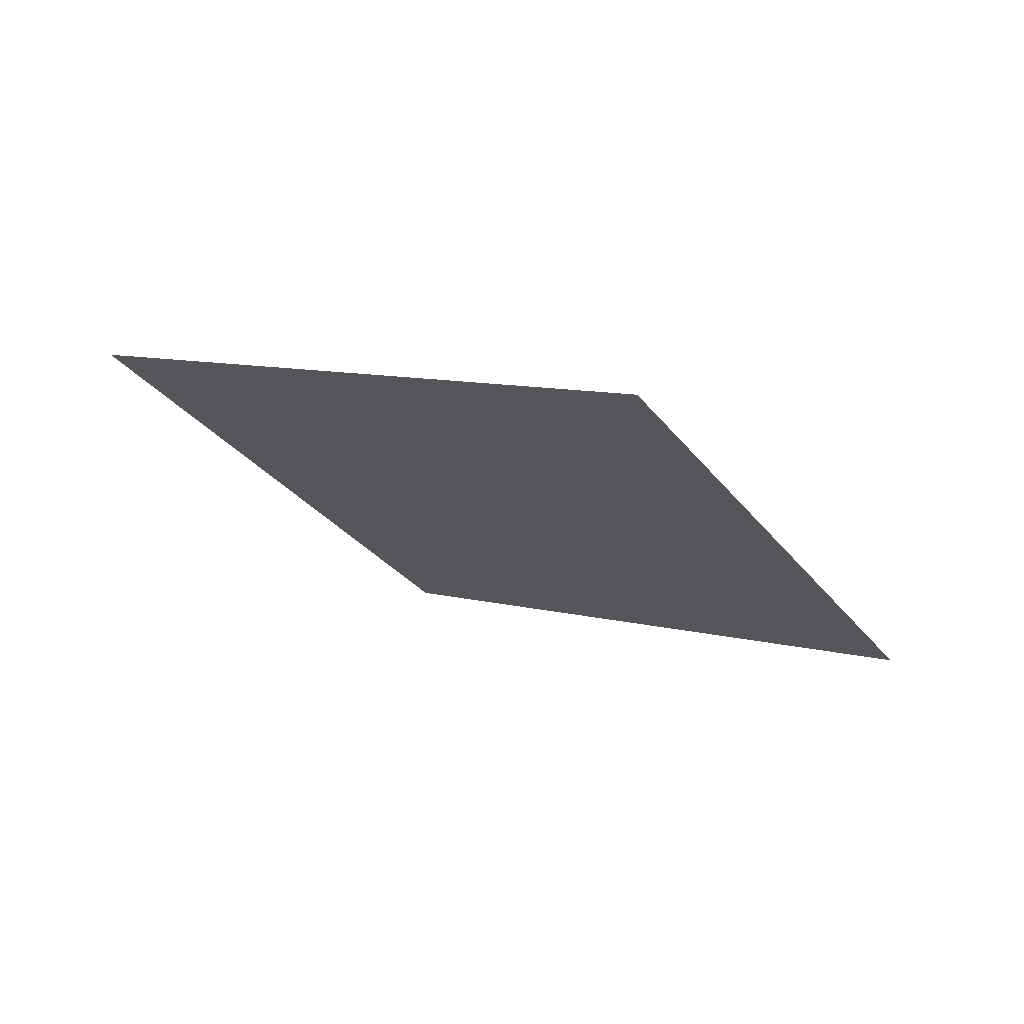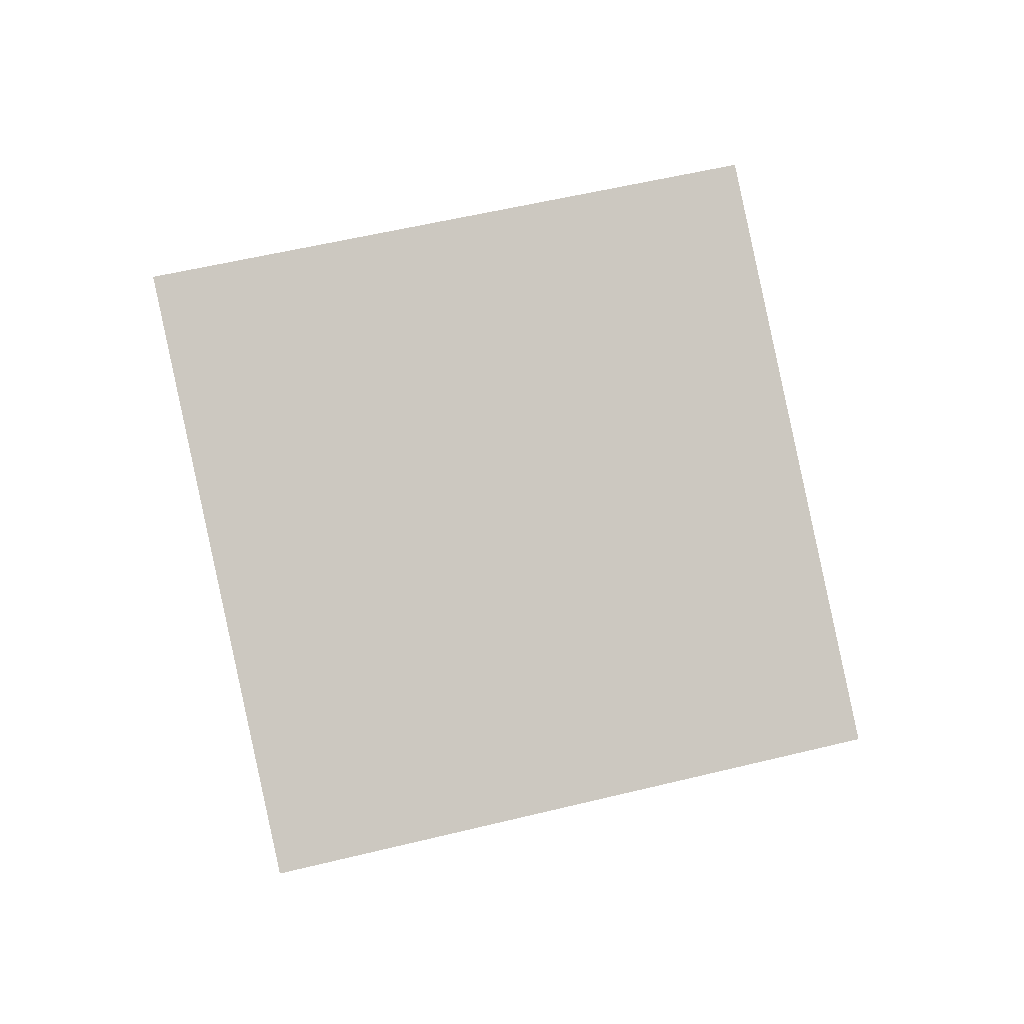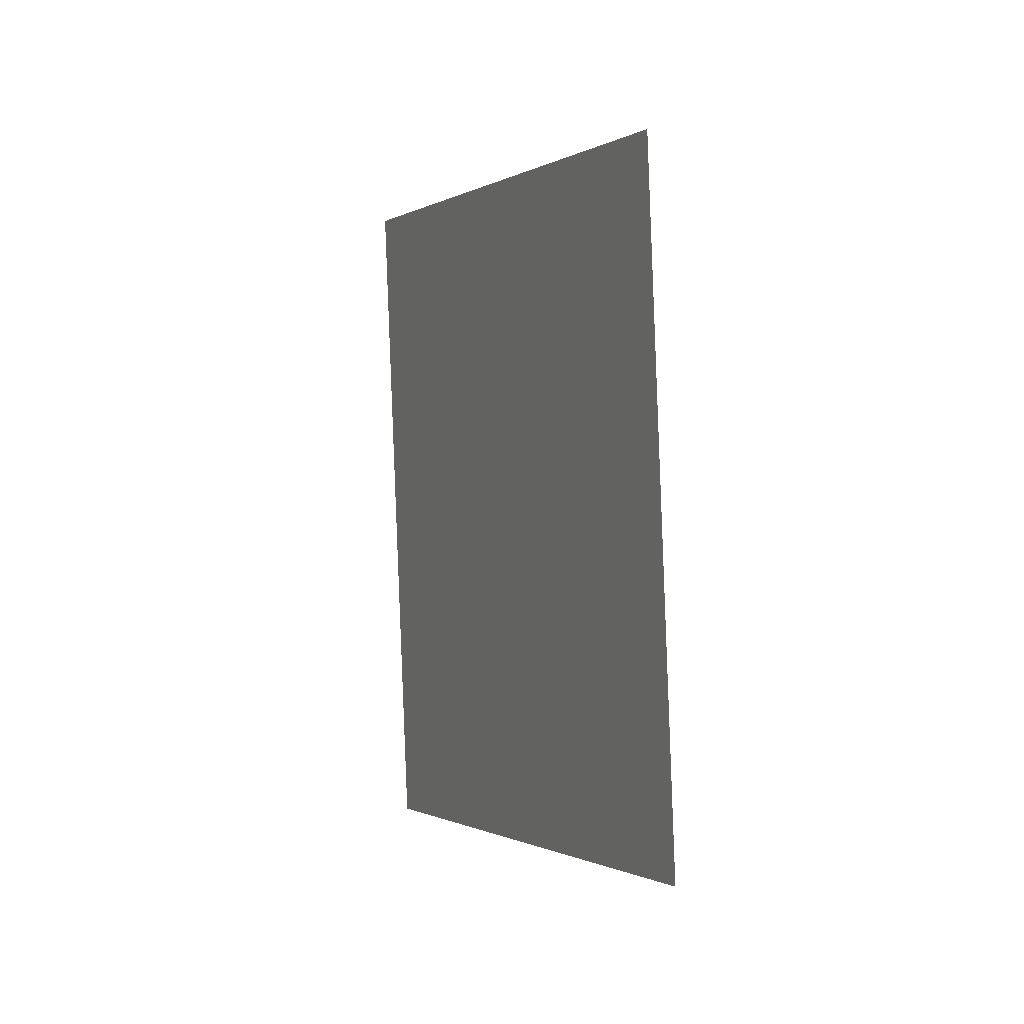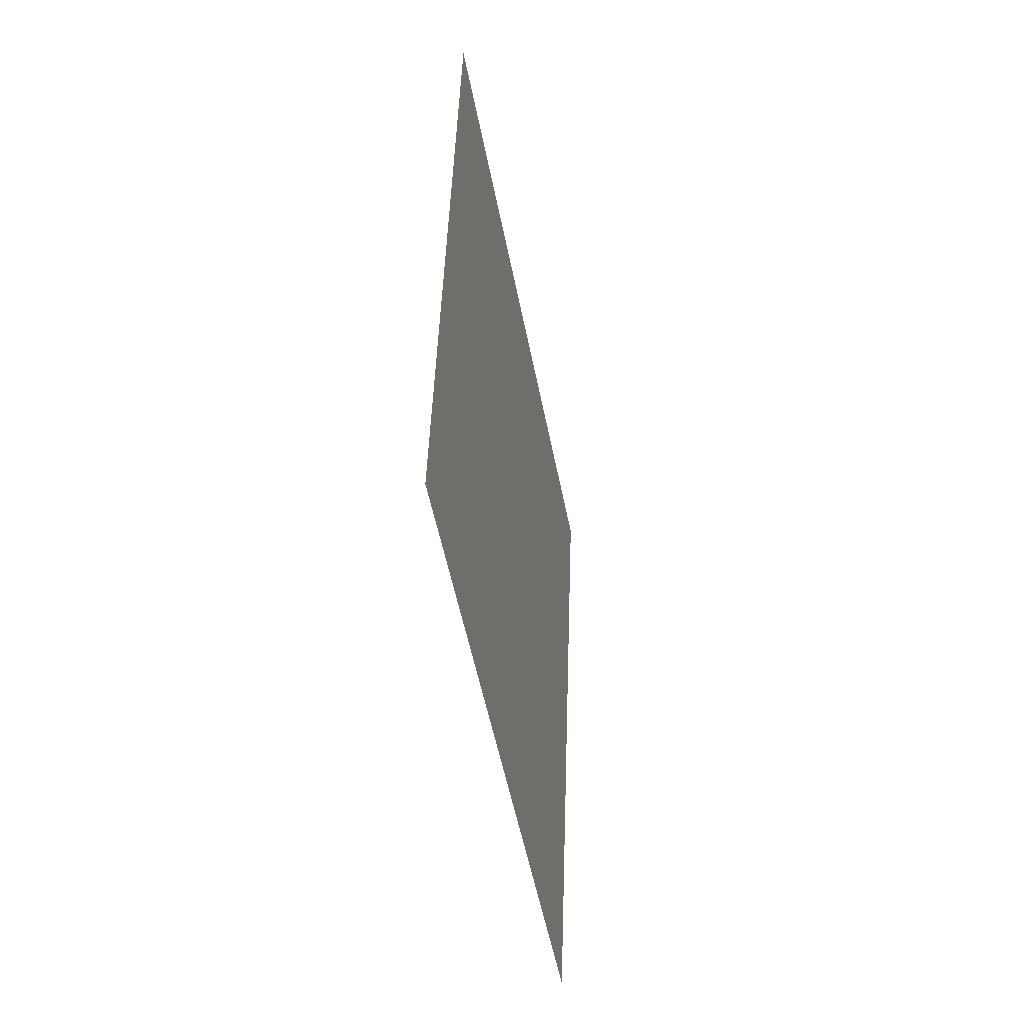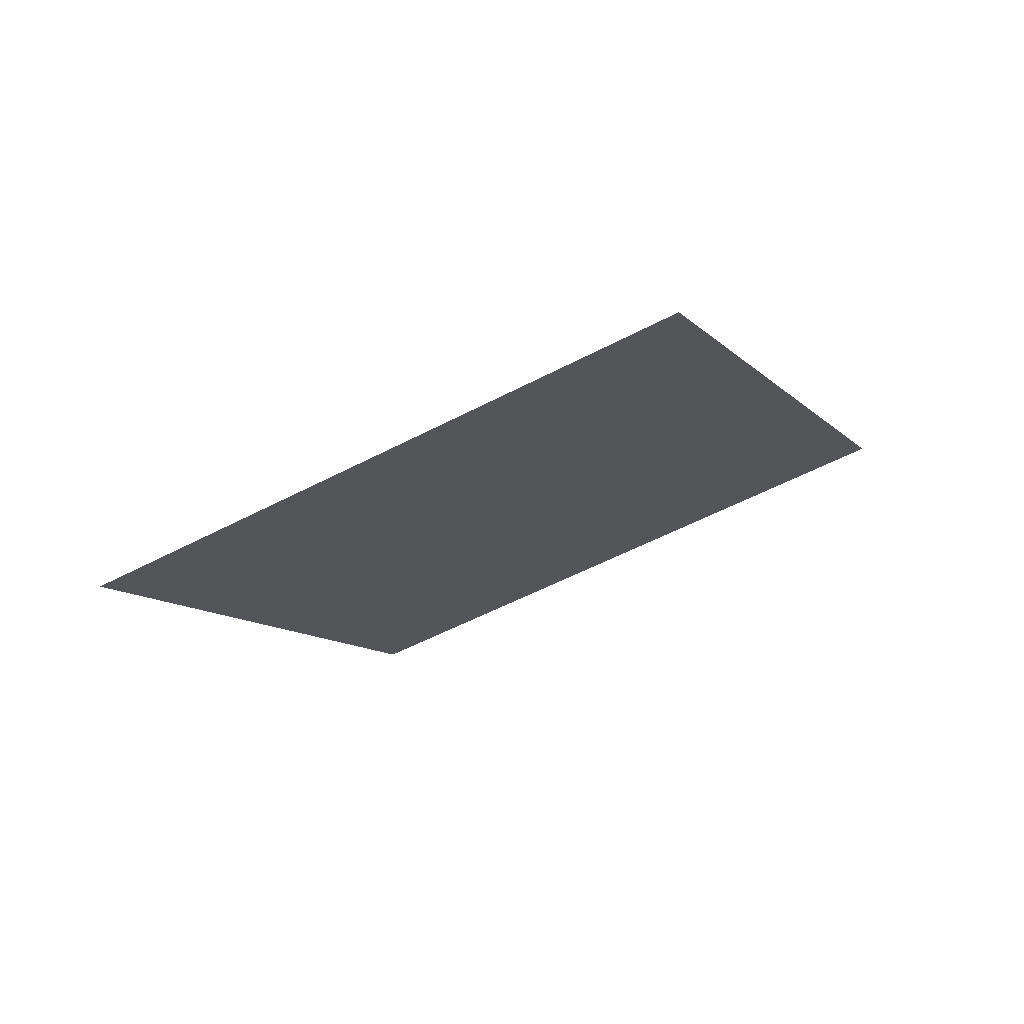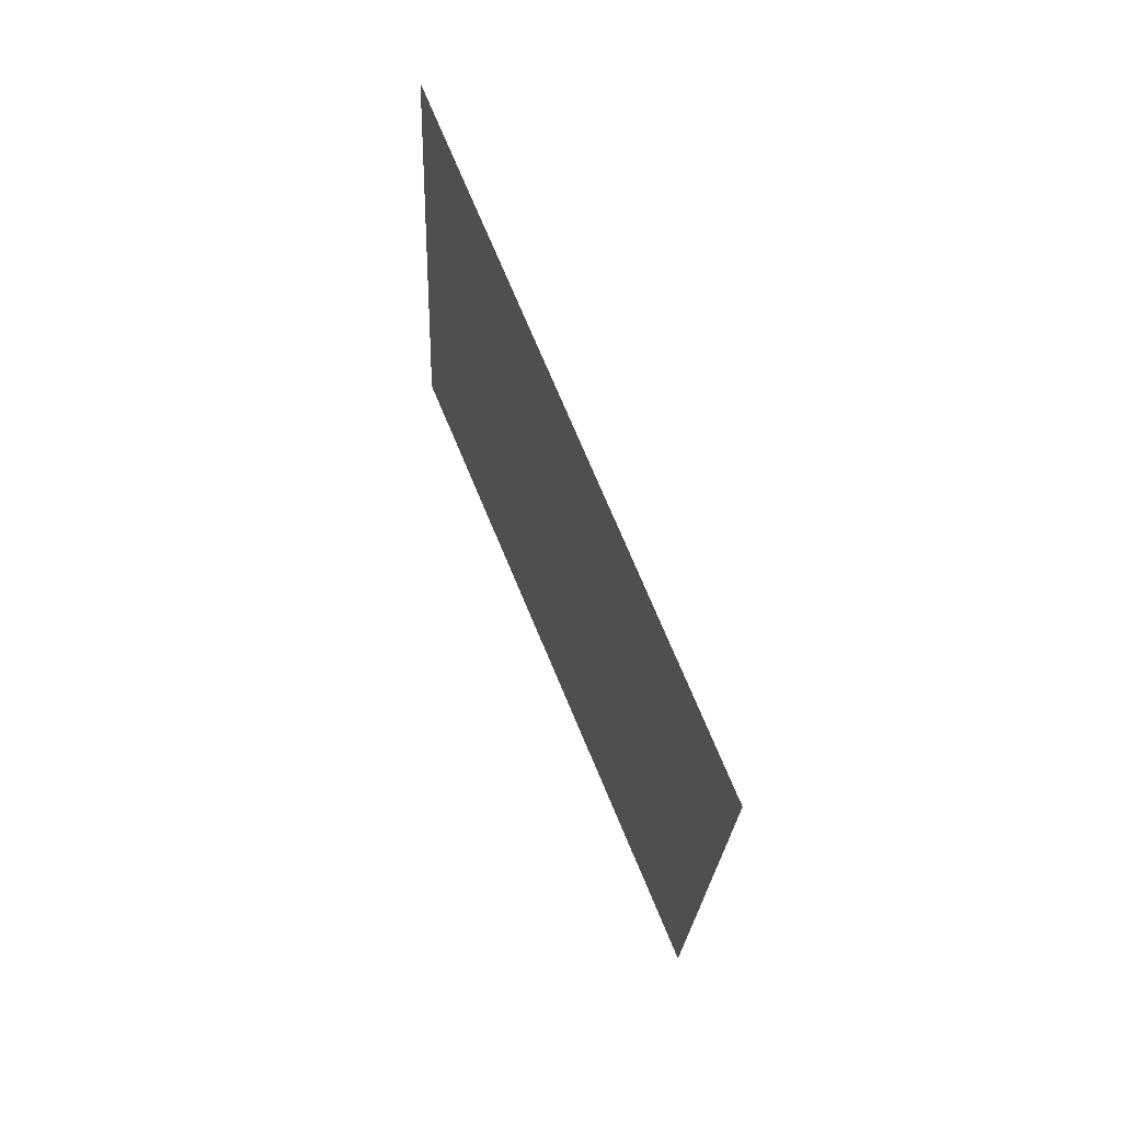
<metadata>
{"format":"obj","ext":"obj","renderer":"f3d","projection":"perspective","resolution":1024,"background":"white","views":[{"elev":-16.2,"azim":145.3,"up":"+Z"},{"elev":-75.9,"azim":35.8,"up":"+Z"},{"elev":27.4,"azim":52.4,"up":"+Y"},{"elev":16.3,"azim":-99.7,"up":"+Y"},{"elev":-21.8,"azim":-39.9,"up":"+Z"},{"elev":44.4,"azim":-126.9,"up":"+Y"}]}
</metadata>
<code>
g TreeLeaves21
v -0.3494 -0.9243 0.04558
v -0.8861 0.3201 -0.3015
v 0.3494 0.9243 -0.04558
v 0.8861 -0.3201 0.3015
g TreeLeaves21_0
f 3 2 1
f 4 3 1

</code>
